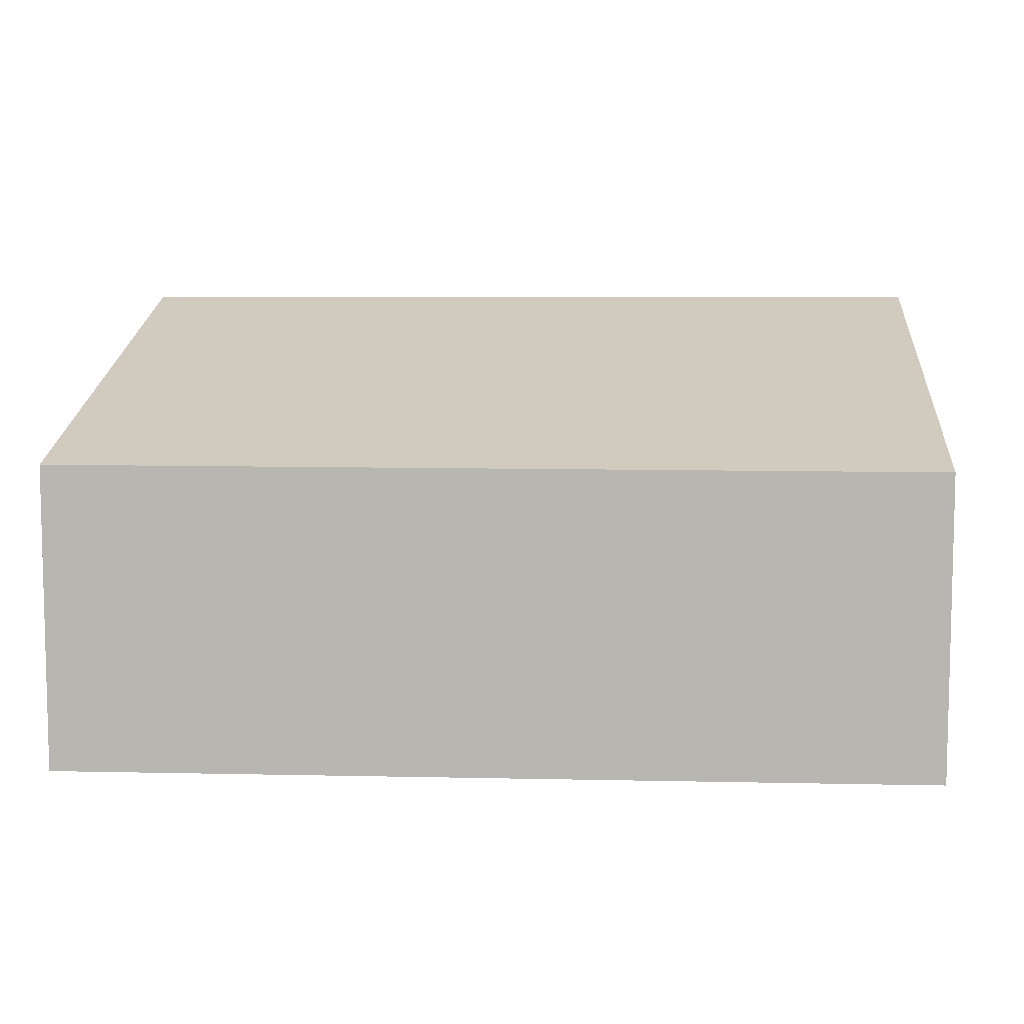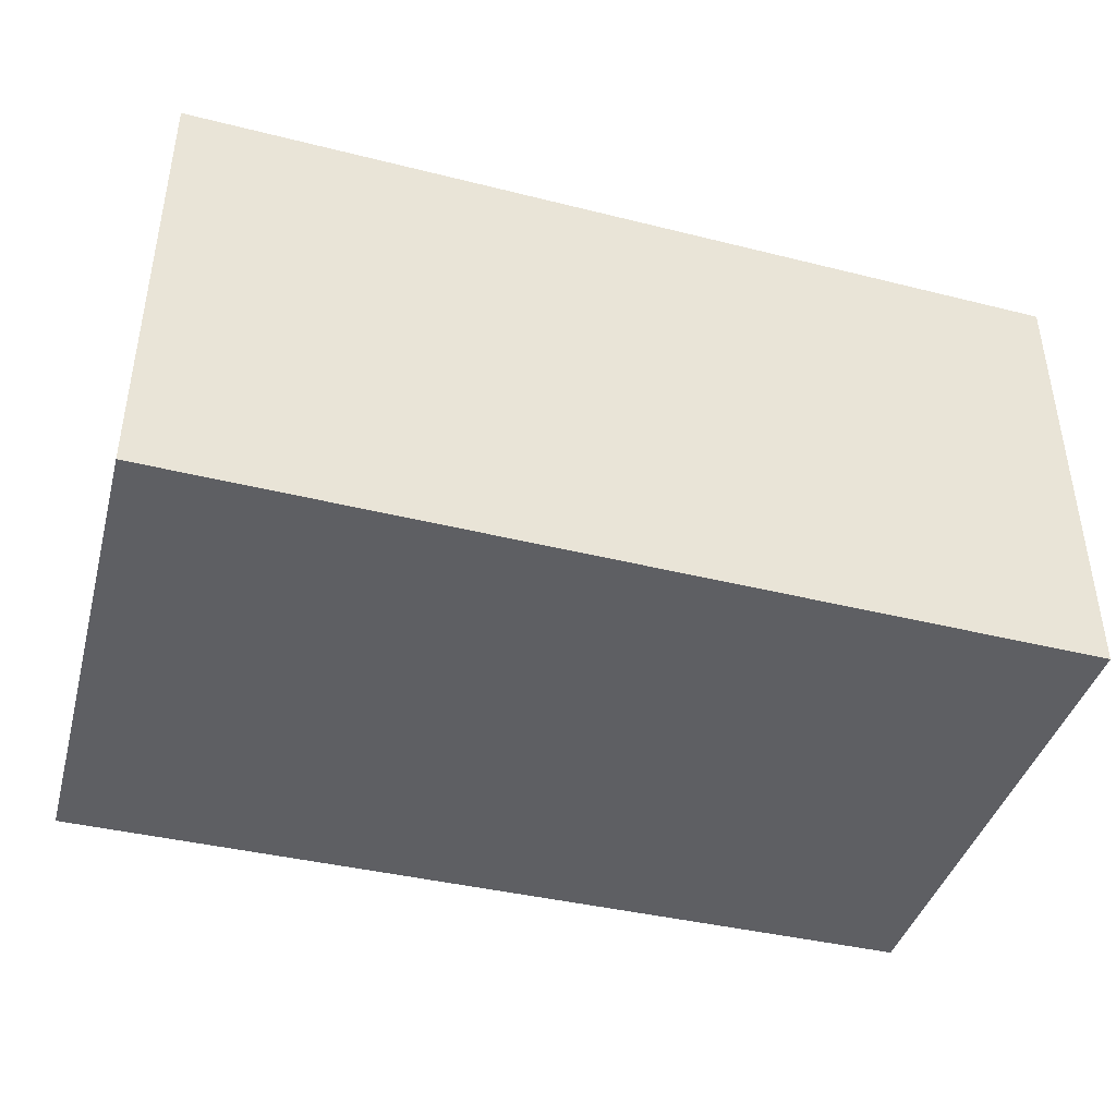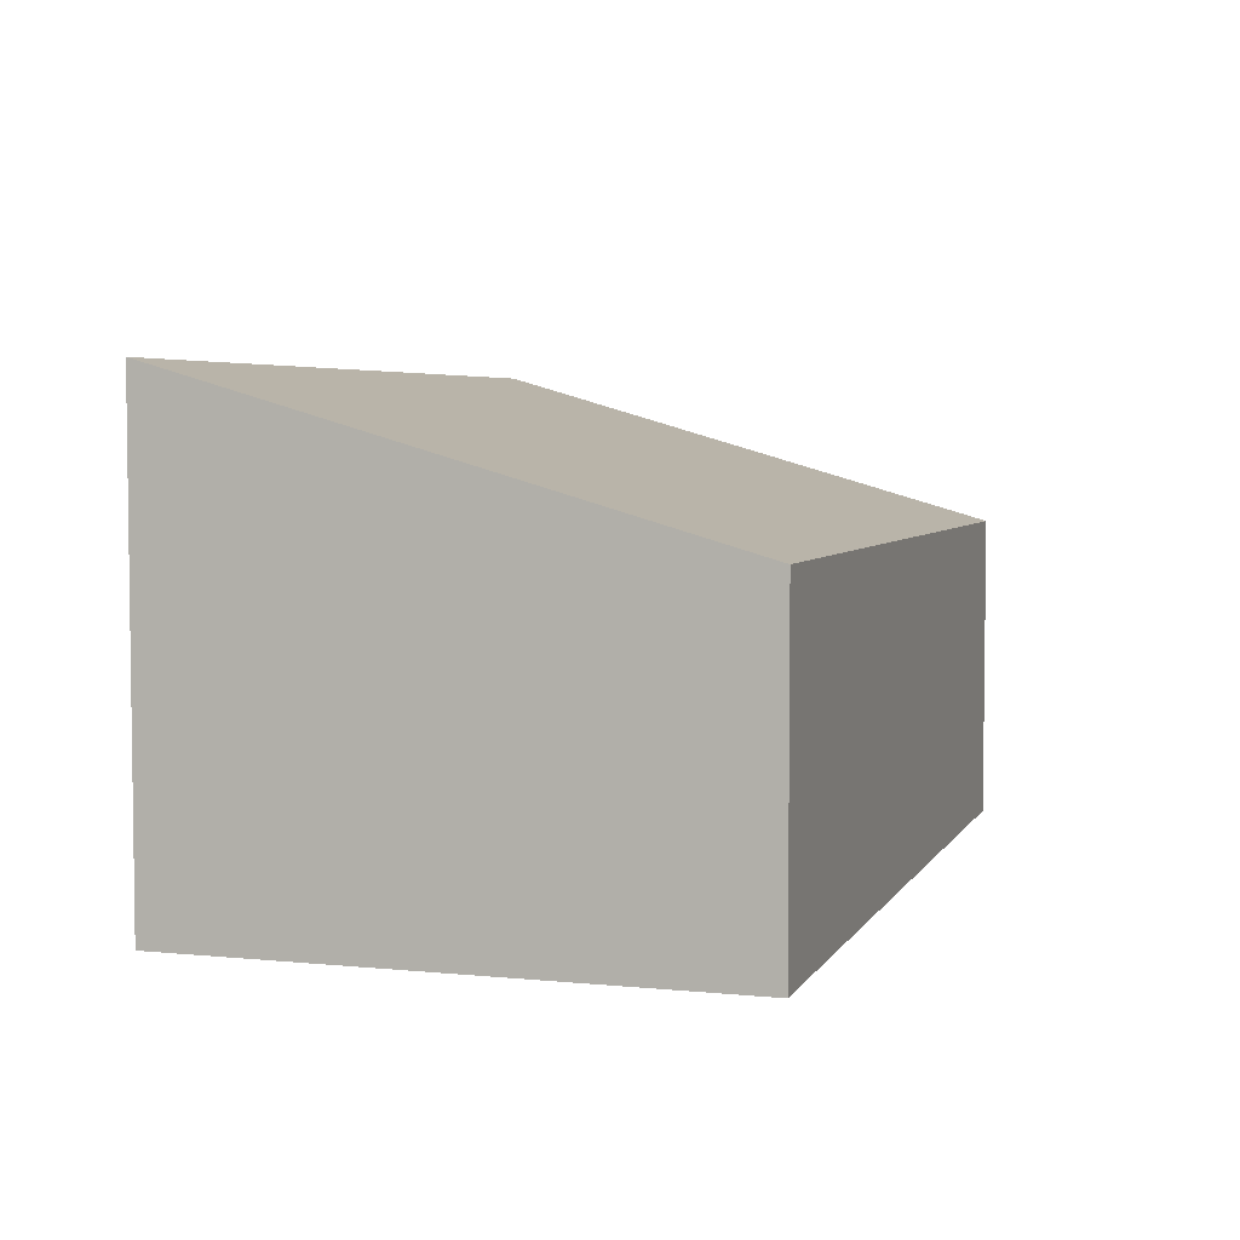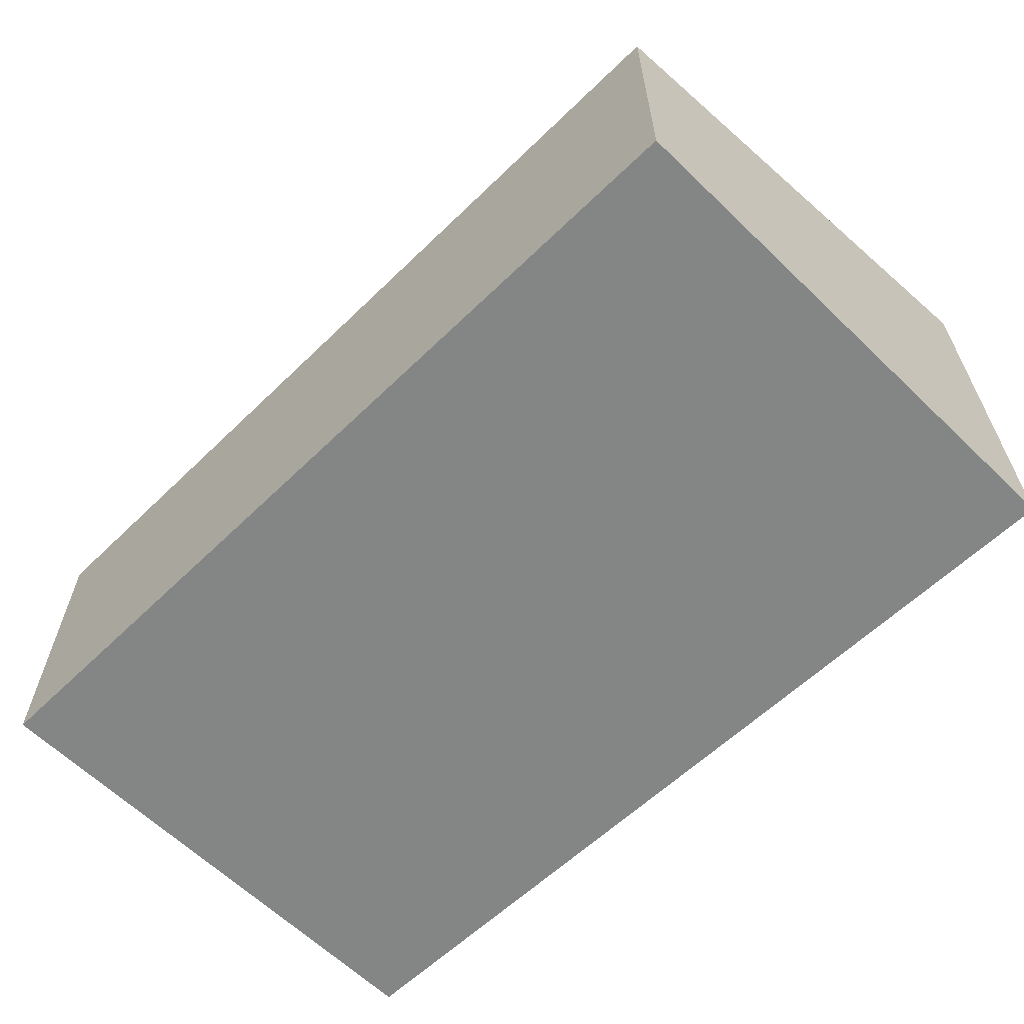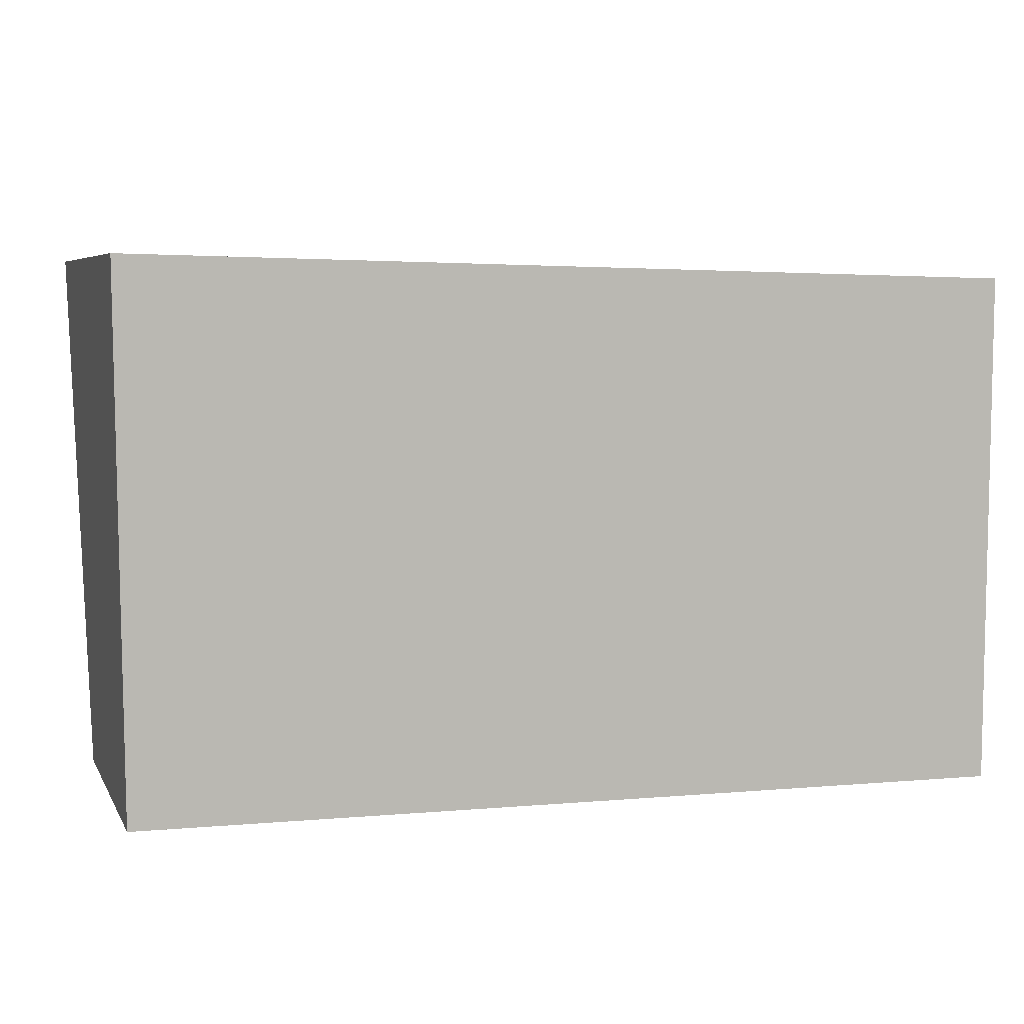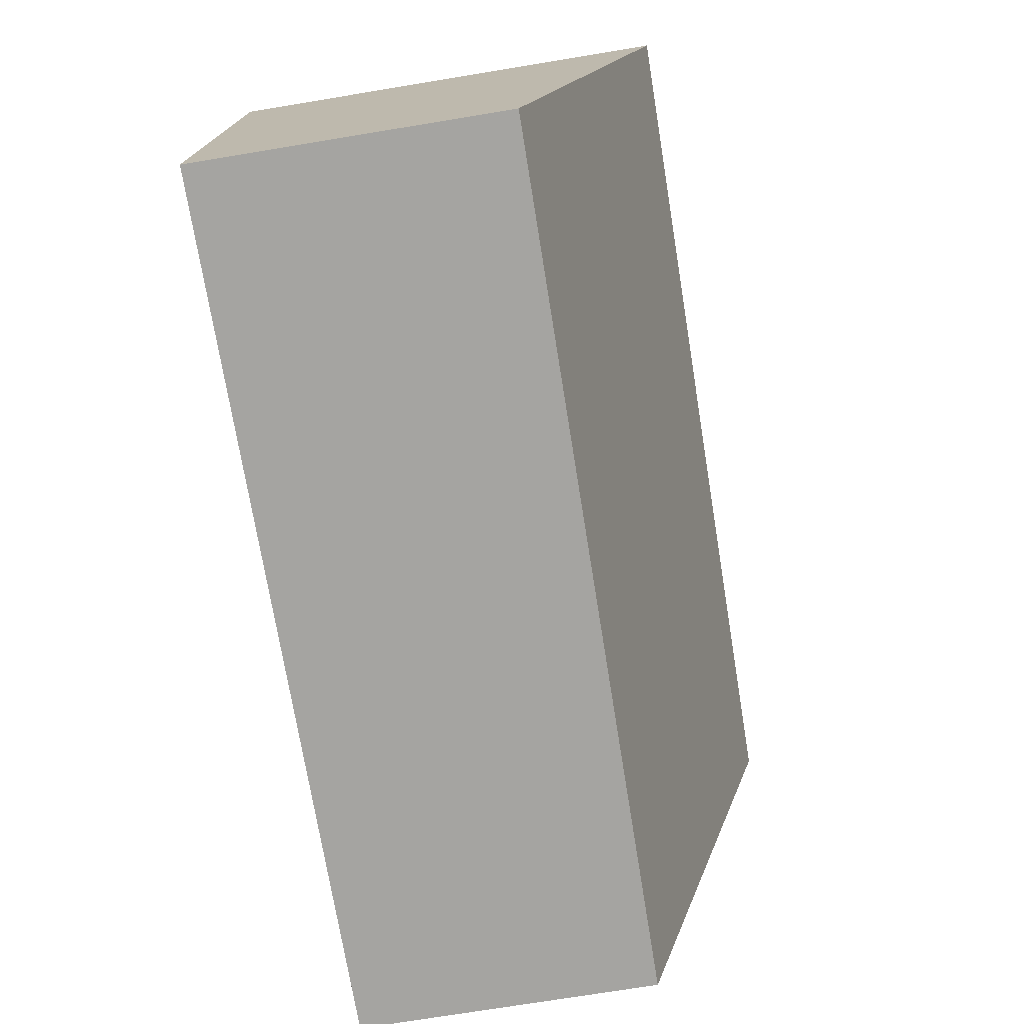
<metadata>
{"format":"obj","ext":"obj","renderer":"f3d","projection":"perspective","resolution":1024,"background":"white","views":[{"elev":7.7,"azim":-175.9,"up":"+Y"},{"elev":-41.6,"azim":-15.5,"up":"+Y"},{"elev":4.5,"azim":108.0,"up":"+Y"},{"elev":-61.6,"azim":-134.8,"up":"+Y"},{"elev":6.0,"azim":-17.2,"up":"+Z"},{"elev":-74.0,"azim":99.3,"up":"+Z"}]}
</metadata>
<code>
v  0.027 1.86 -3.211
v  5.42 2.773 -0.122
v  5.406 1.869 -3.27
v  0 2.782 1.703e-16
v  5.406 2.002e-16 -3.27
v  0.027 1.966e-16 -3.211
v  0 0 0
v  5.42 7.47e-18 -0.122
g defaultobject
f 1 2 3
f 2 1 4
f 5 1 3
f 1 5 6
f 1 7 4
f 7 1 6
f 7 2 4
f 2 7 8
f 8 3 2
f 3 8 5
f 8 6 5
f 6 8 7

</code>
